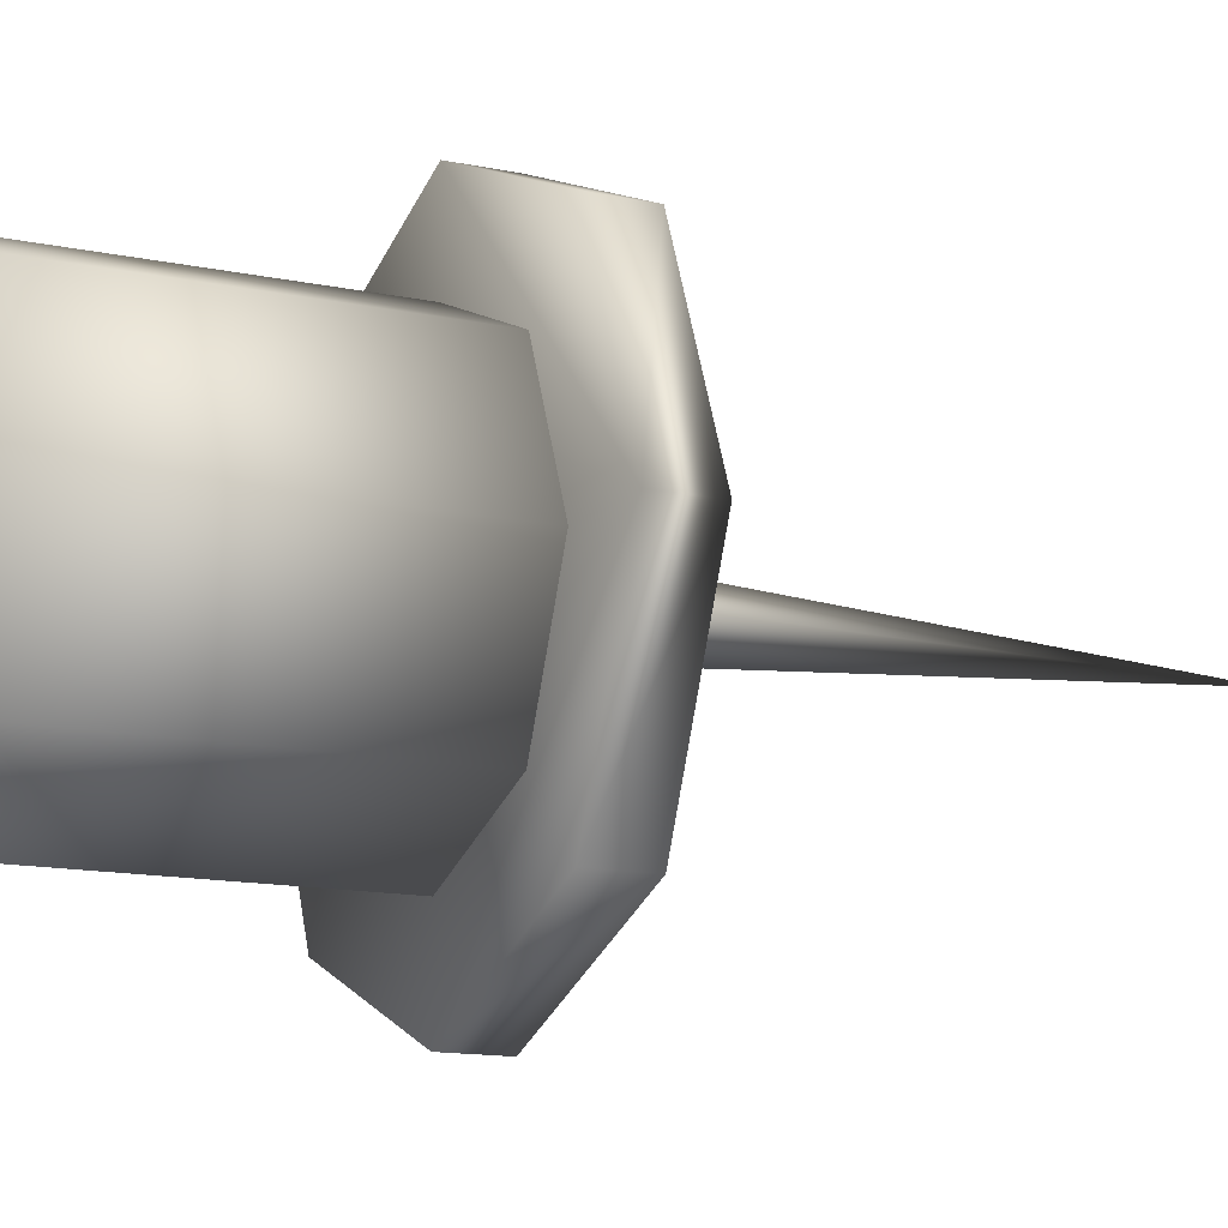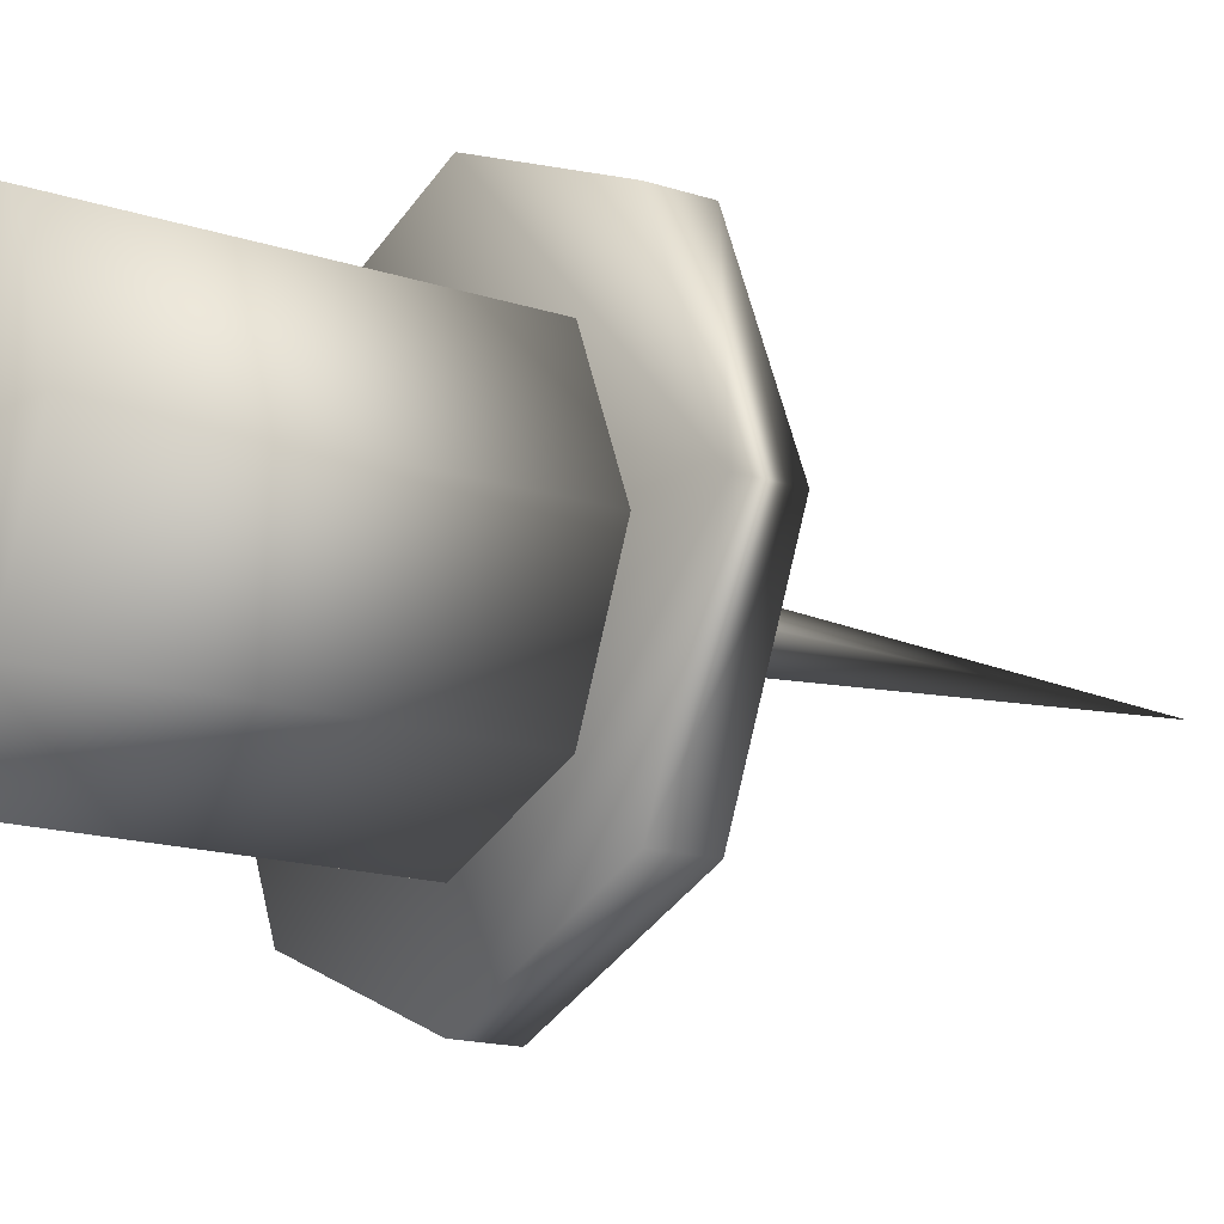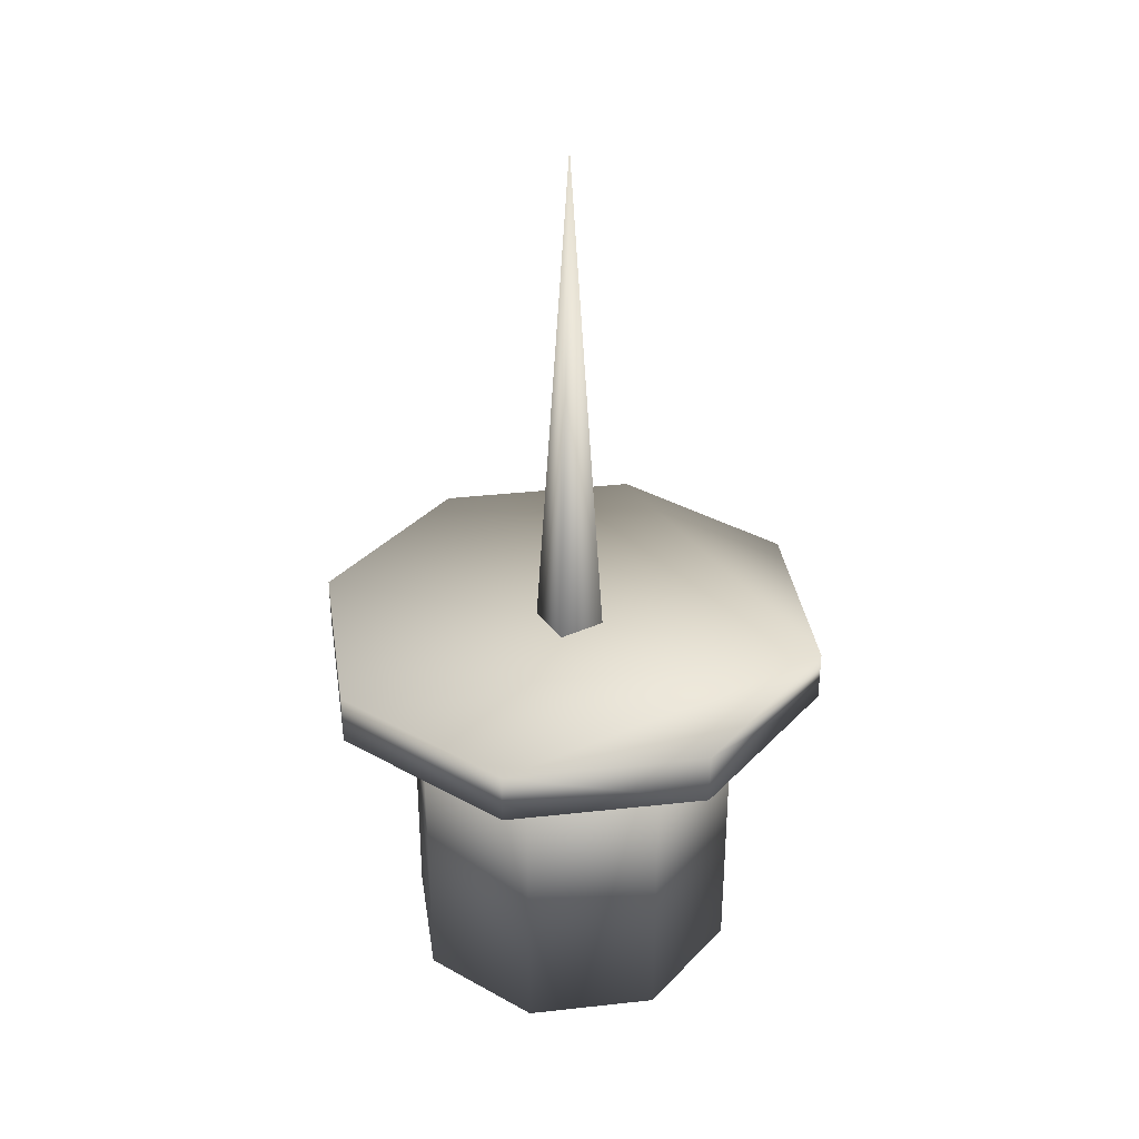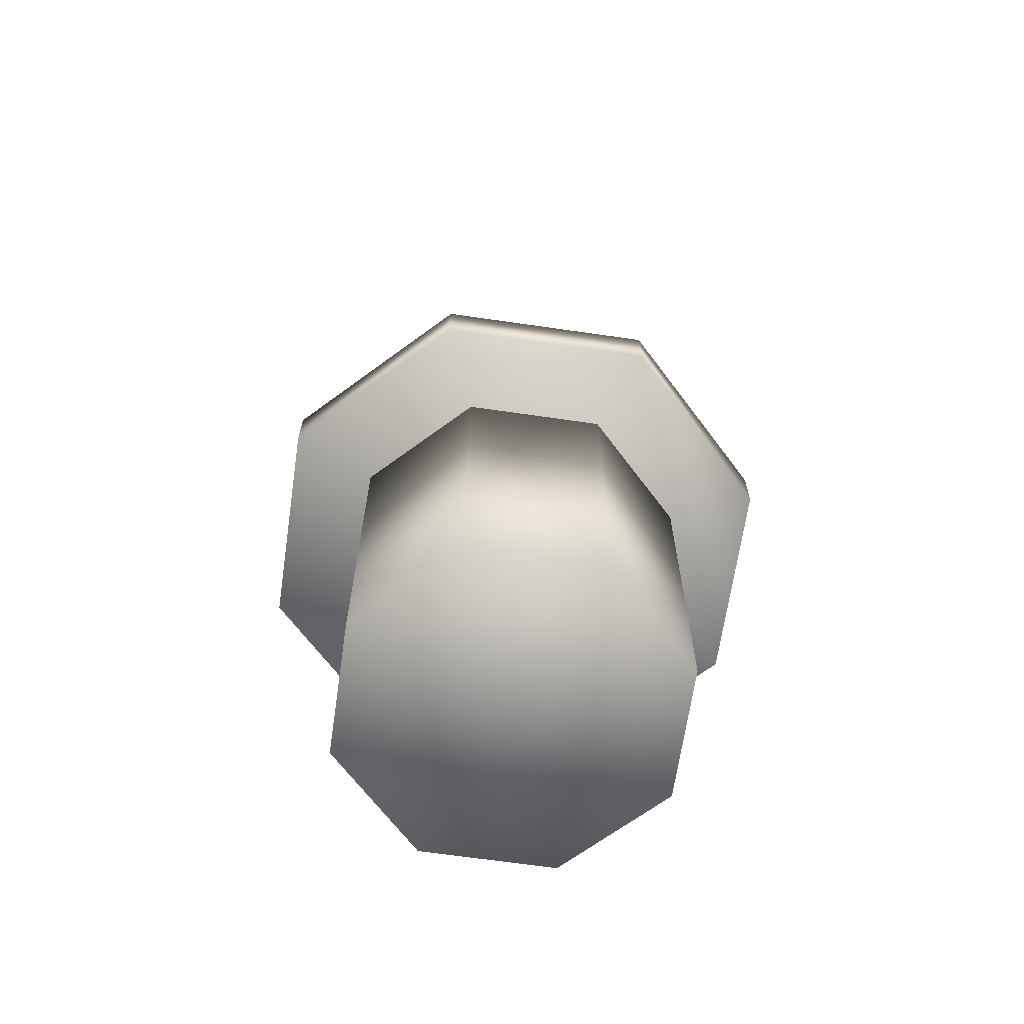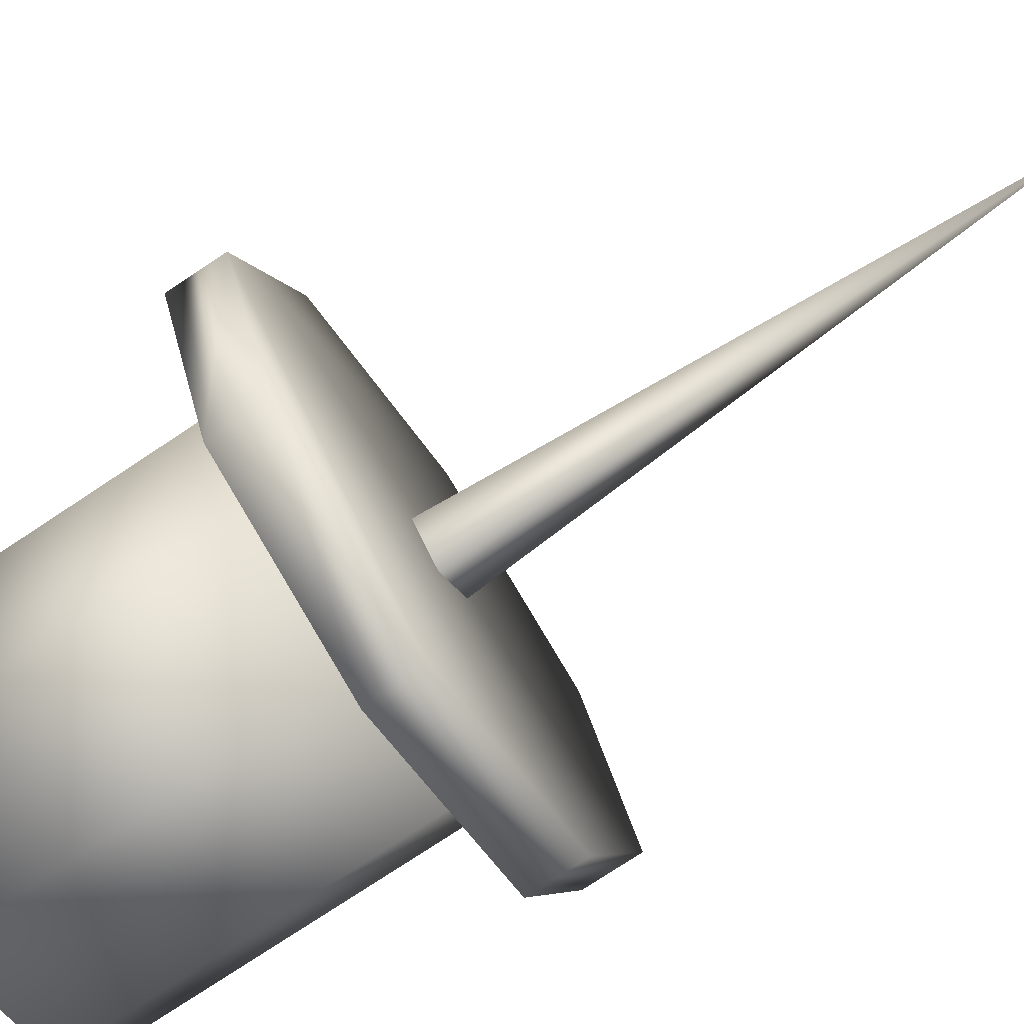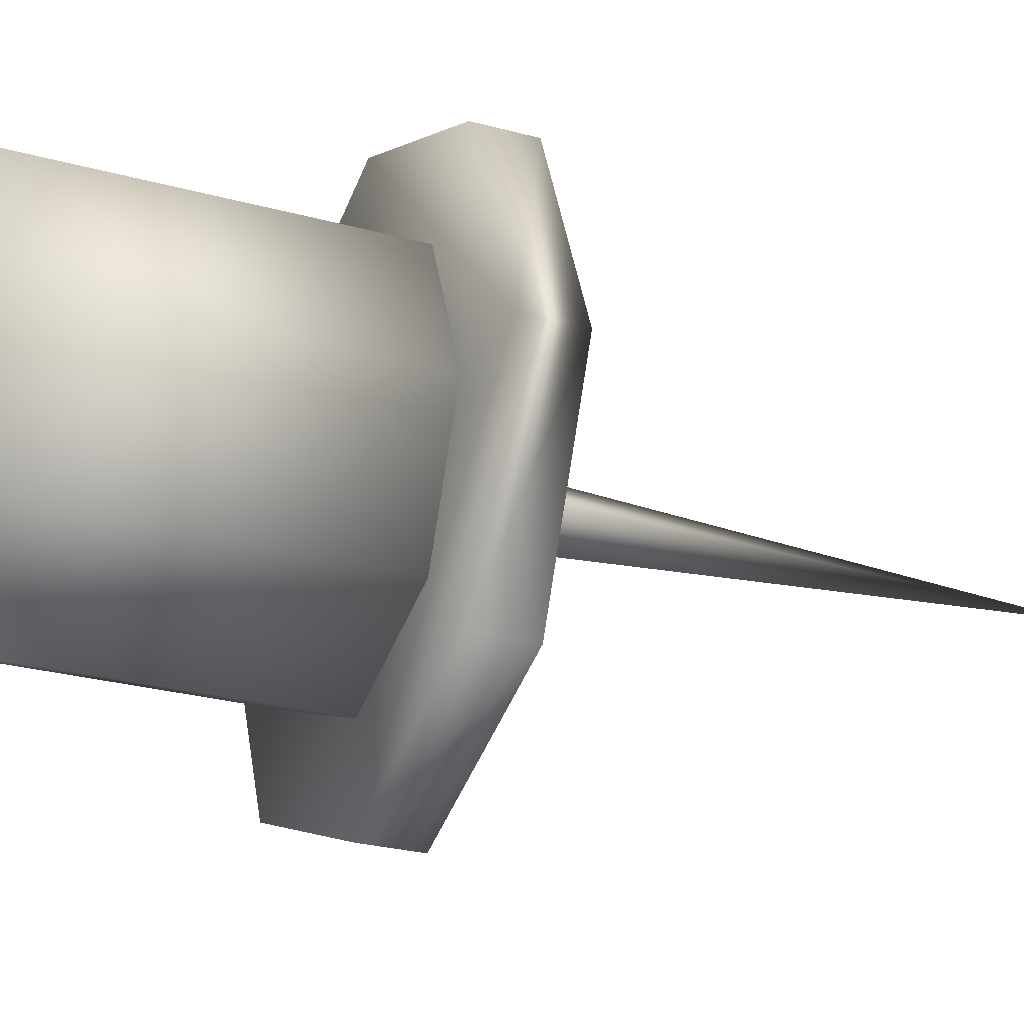
<metadata>
{"format":"obj","ext":"obj","renderer":"f3d","projection":"perspective","resolution":1024,"background":"white","views":[{"elev":-13.1,"azim":63.7,"up":"+Z"},{"elev":-15.1,"azim":54.2,"up":"+Z"},{"elev":35.1,"azim":14.1,"up":"+Y"},{"elev":-66.5,"azim":-30.8,"up":"+Y"},{"elev":-76.1,"azim":123.6,"up":"+Z"},{"elev":-25.8,"azim":66.1,"up":"+Z"}]}
</metadata>
<code>
v 0 0 0
v 0 2 0
v 1 0 0
v 1 2 0
v 0.7071 0 0.7071
v 0.7071 2 0.7071
v 0 0 1
v 0 2 1
v -0.7071 0 0.7071
v -0.7071 2 0.7071
v -1 0 0
v -1 2 0
v -0.7071 0 -0.7071
v -0.7071 2 -0.7071
v -0 0 -1
v -0 2 -1
v 0.7071 0 -0.7071
v 0.7071 2 -0.7071
v 1.5 2 0
v 1.5 2.3 0
v 1.061 2 1.061
v 1.061 2.3 1.061
v 0 2 1.5
v 0 2.3 1.5
v -1.061 2 1.061
v -1.061 2.3 1.061
v -1.5 2 0
v -1.5 2.3 0
v -1.061 2 -1.061
v -1.061 2.3 -1.061
v -0 2 -1.5
v -0 2.3 -1.5
v 1.061 2 -1.061
v 1.061 2.3 -1.061
v 0.2 2.3 0
v 0 2.3 0.2
v -0.2 2.3 0
v -0 2.3 -0.2
v 0 5.3 0
f 1 5 3
f 2 4 6
f 3 5 6 4
f 1 7 5
f 2 6 8
f 5 7 8 6
f 1 9 7
f 2 8 10
f 7 9 10 8
f 1 11 9
f 2 10 12
f 9 11 12 10
f 1 13 11
f 2 12 14
f 11 13 14 12
f 1 15 13
f 2 14 16
f 13 15 16 14
f 1 17 15
f 2 16 18
f 15 17 18 16
f 1 3 17
f 2 18 4
f 17 3 4 18
f 19 21 19
f 20 20 22
f 19 21 22 20
f 19 23 21
f 20 22 24
f 21 23 24 22
f 19 25 23
f 20 24 26
f 23 25 26 24
f 19 27 25
f 20 26 28
f 25 27 28 26
f 19 29 27
f 20 28 30
f 27 29 30 28
f 19 31 29
f 20 30 32
f 29 31 32 30
f 19 33 31
f 20 32 34
f 31 33 34 32
f 19 19 33
f 20 34 20
f 33 19 20 34
f 35 36 39
f 36 37 39
f 37 38 39
f 38 35 39

</code>
